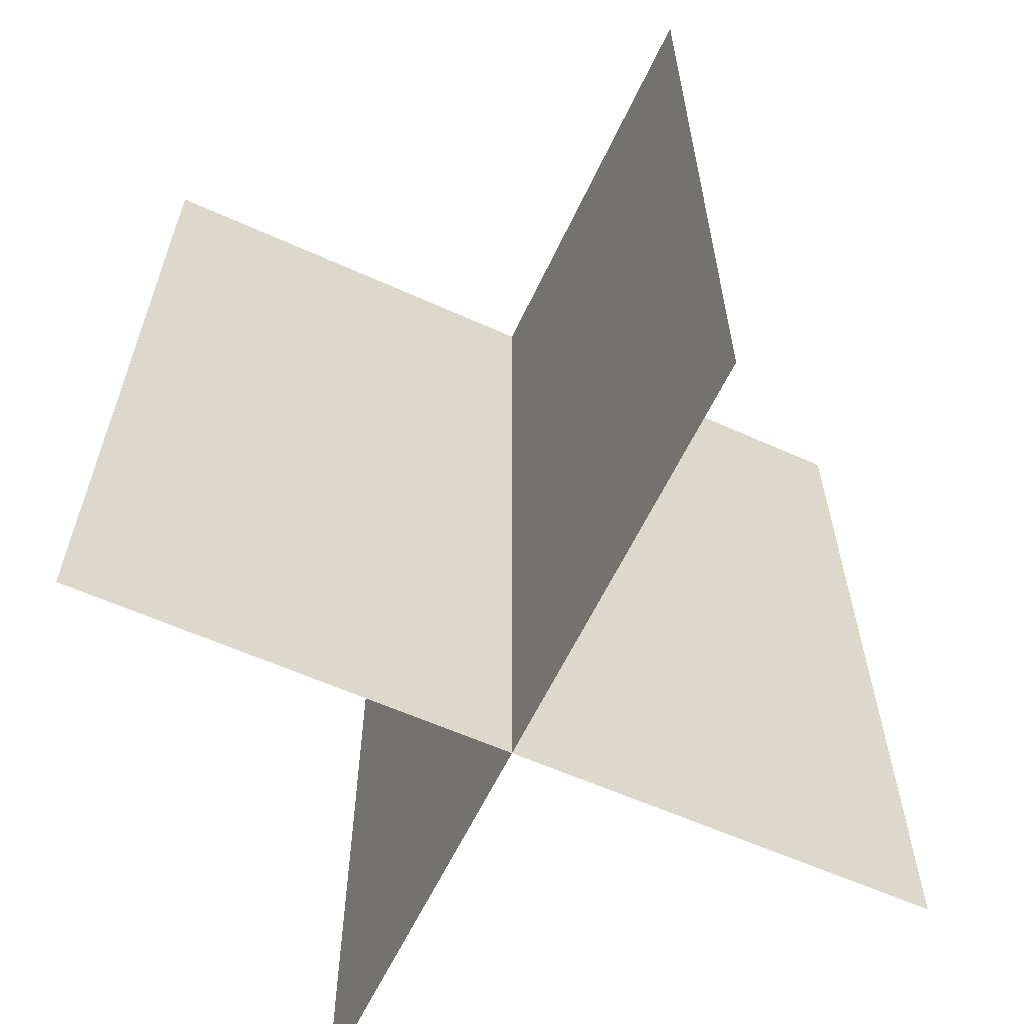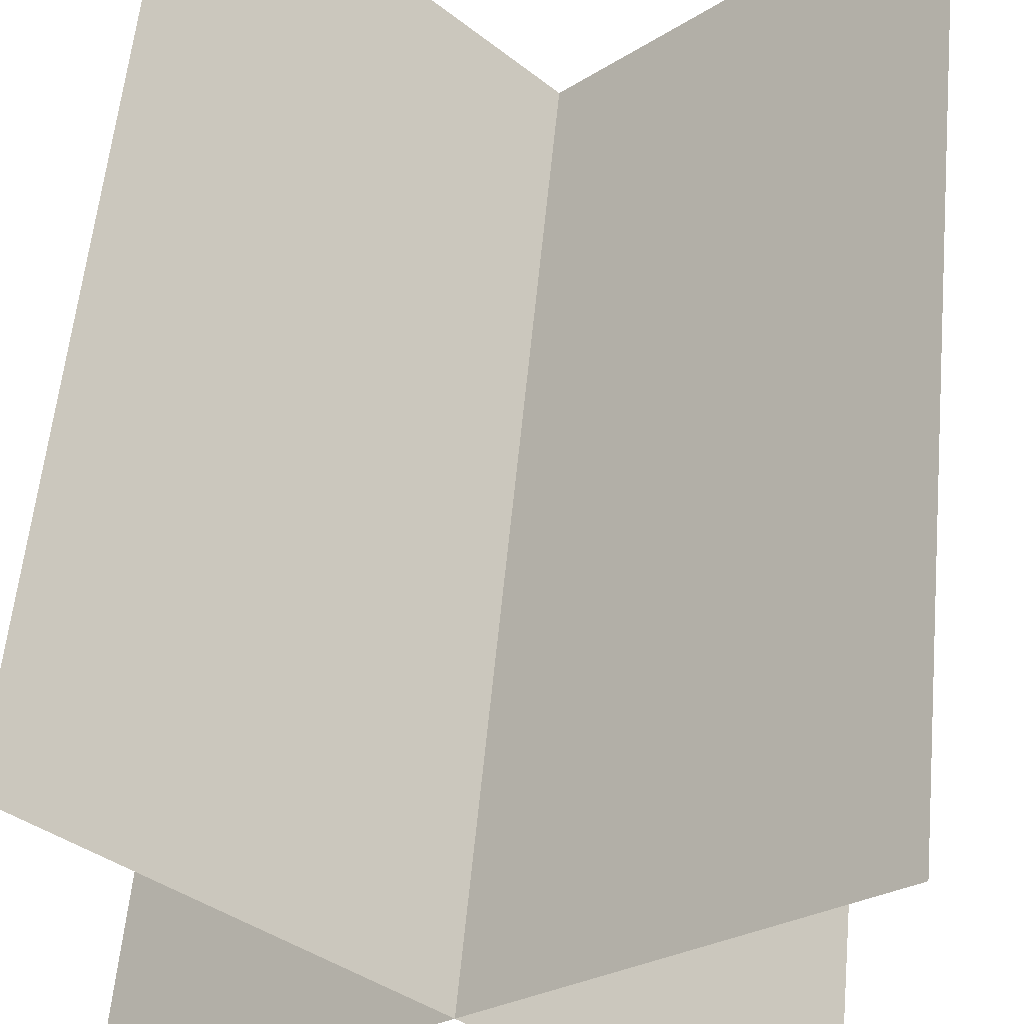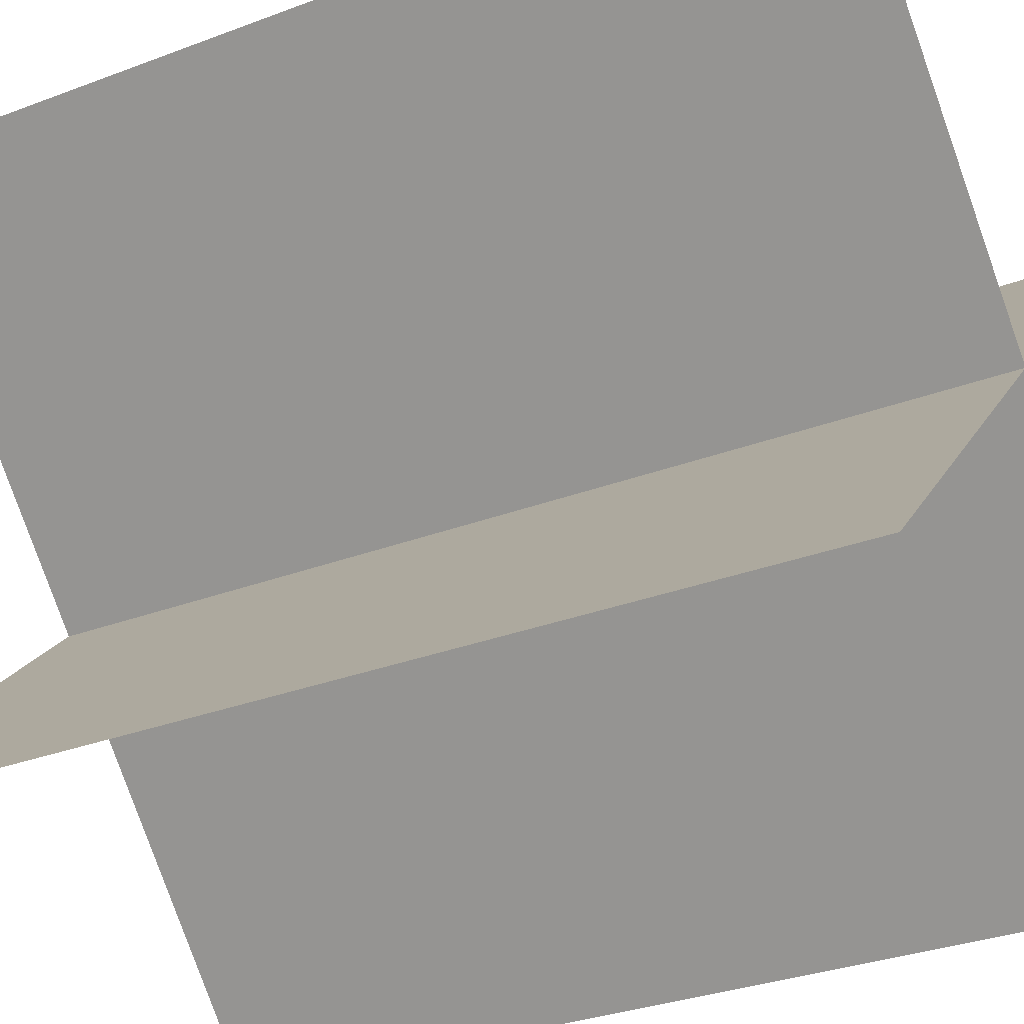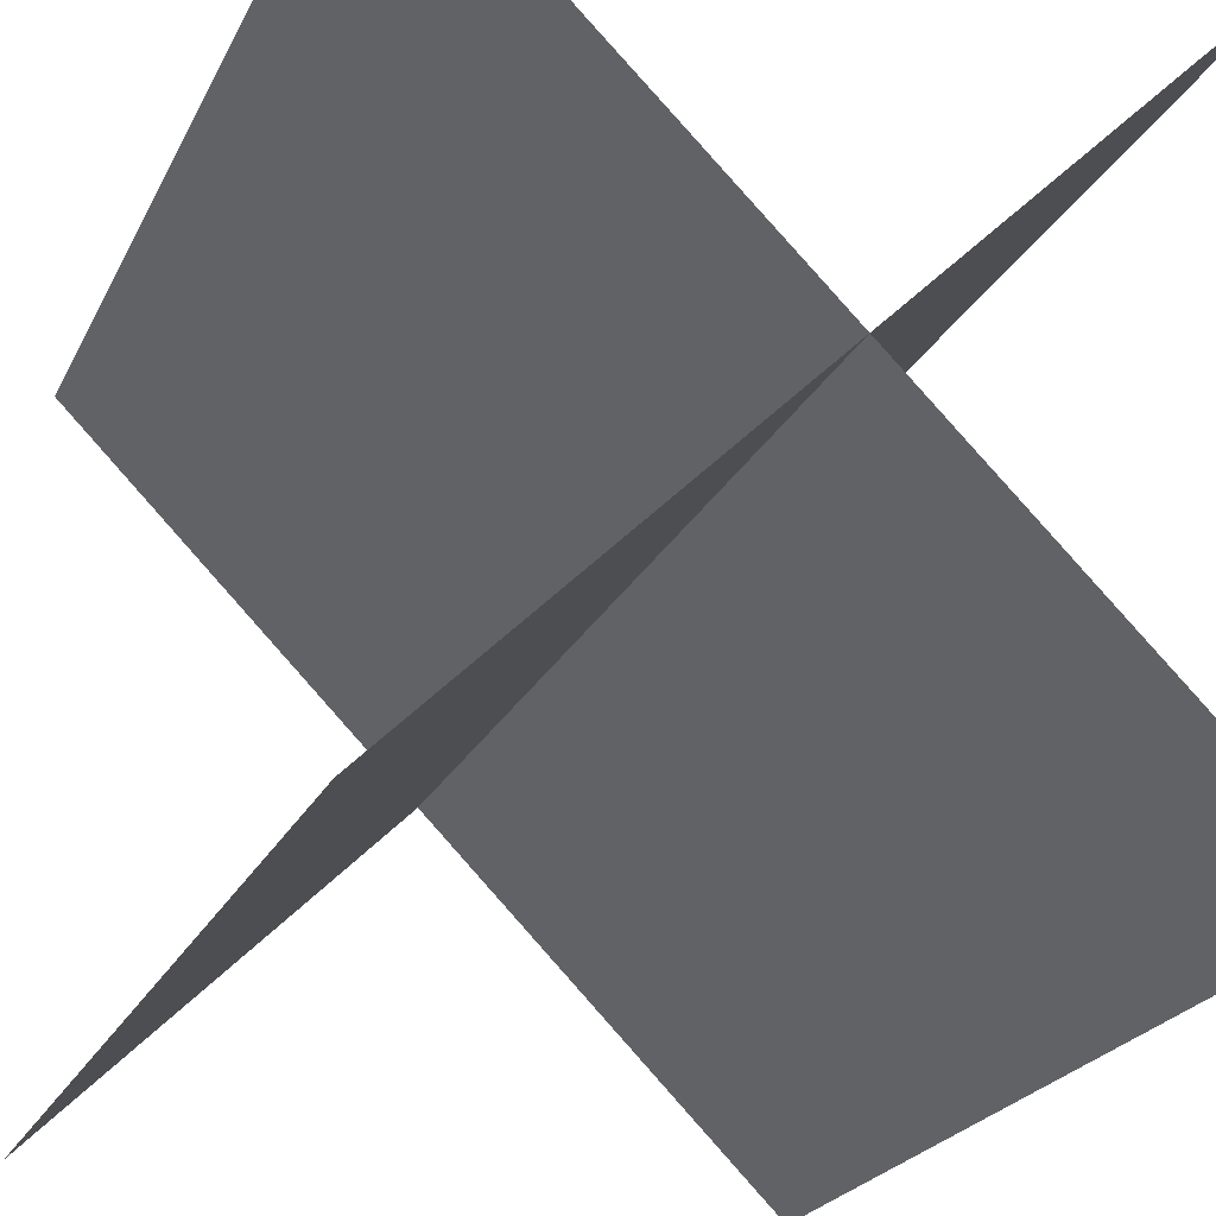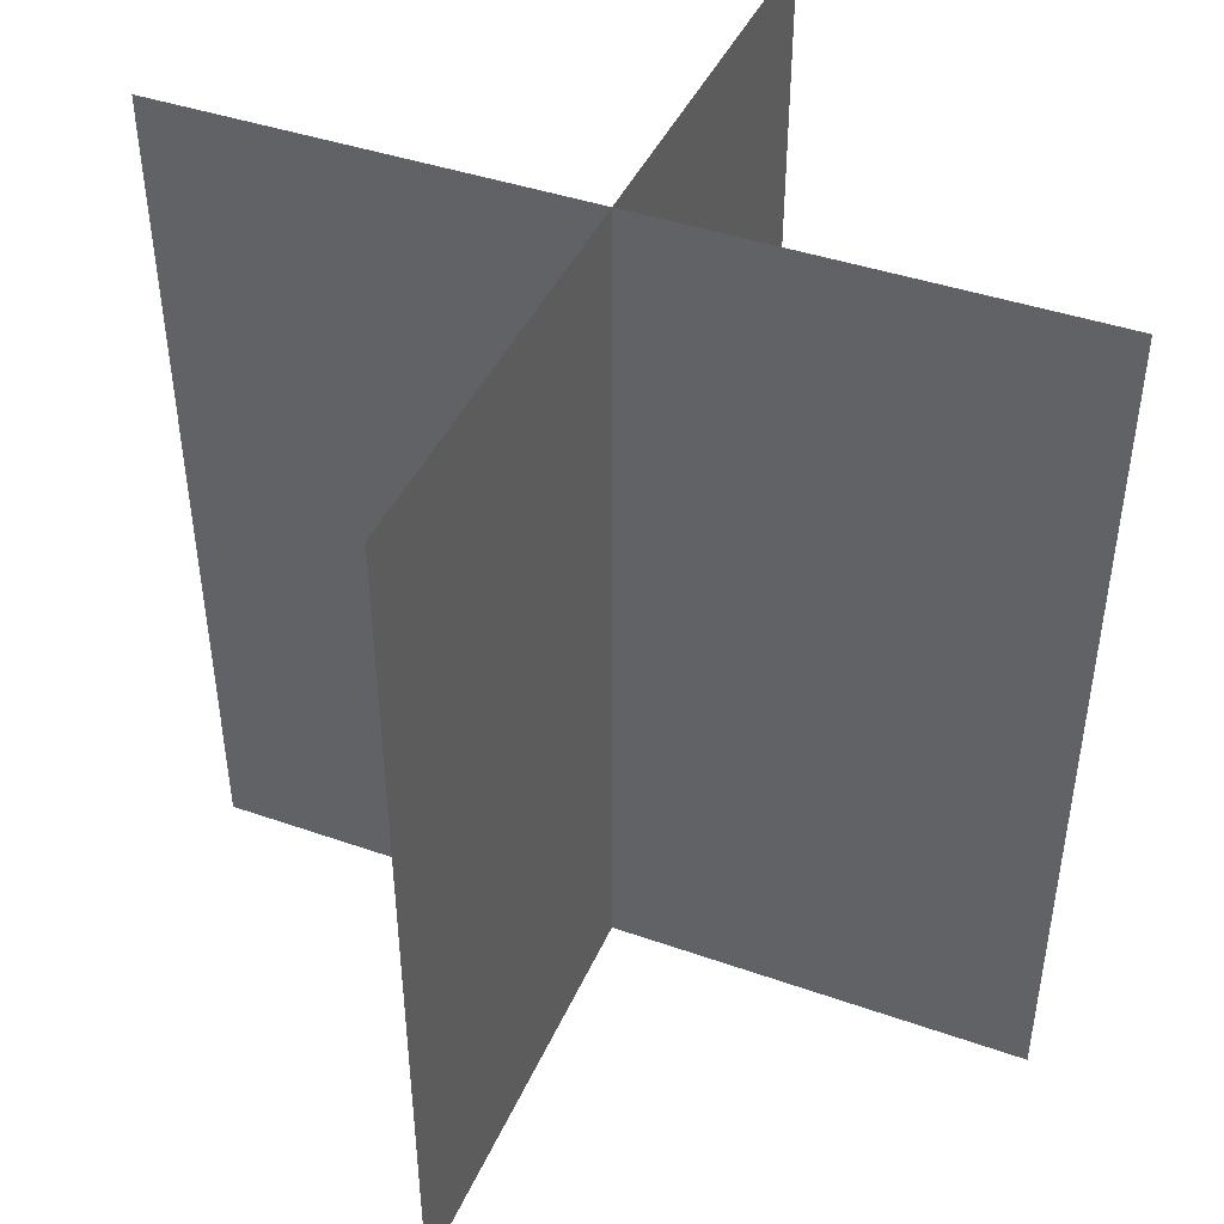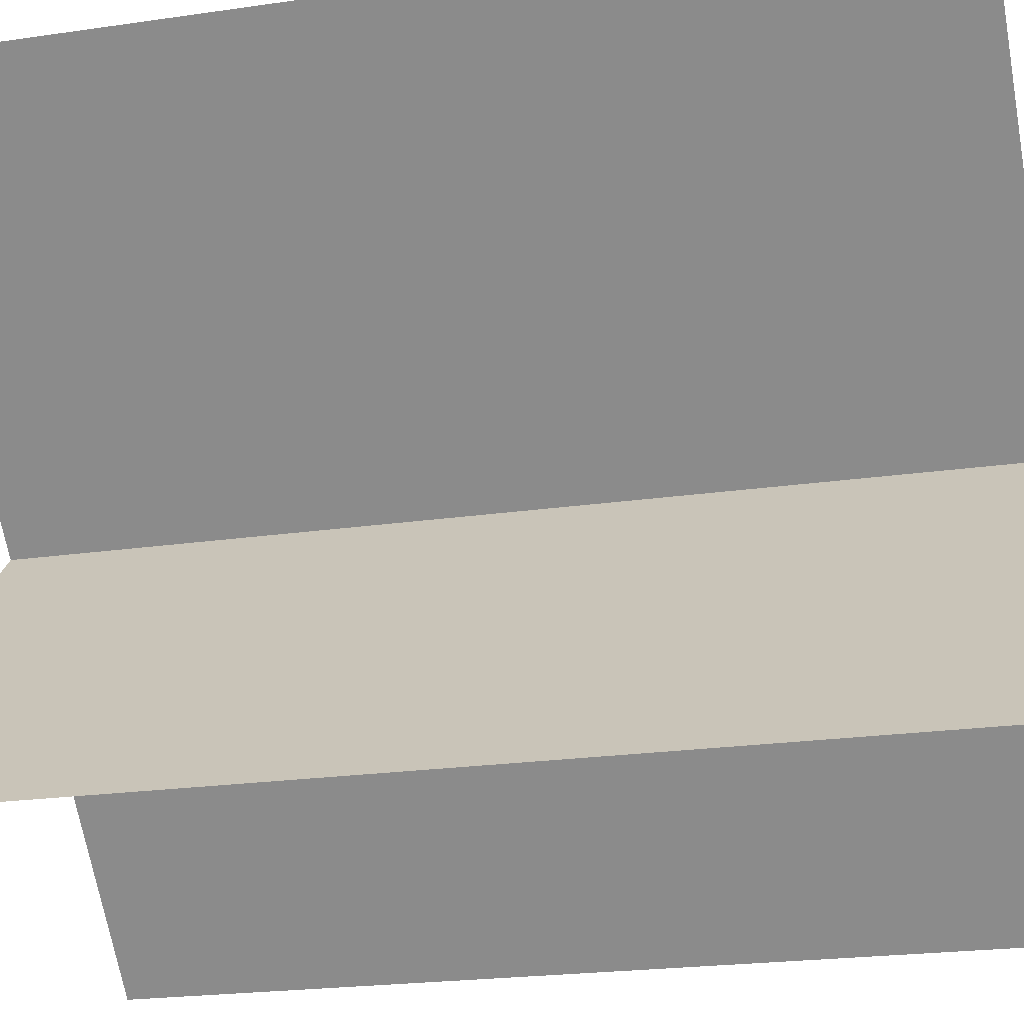
<metadata>
{"format":"obj","ext":"obj","renderer":"f3d","projection":"perspective","resolution":1024,"background":"white","views":[{"elev":-59.8,"azim":20.1,"up":"+Y"},{"elev":58.6,"azim":-174.5,"up":"+Z"},{"elev":-31.6,"azim":118.2,"up":"+Z"},{"elev":-22.6,"azim":159.9,"up":"+Z"},{"elev":42.7,"azim":-112.4,"up":"+Y"},{"elev":-21.8,"azim":104.5,"up":"+Z"}]}
</metadata>
<code>
v 0.8536 -0 0.8536
v 0.1464 0 0.1464
v 0.1464 1 0.1464
v 0.8536 1 0.8536
v 0.8536 -0 0.8536
v 0.8536 1 0.8536
v 0.1464 0 0.1464
v 0.1464 1 0.1464
f 1 2 3 4
f 5 1 4 6
f 7 5 6 8
f 2 7 8 3
f 8 6 4 3
f 2 1 5 7
v 0.8536 0 0.1464
v 0.1464 -0 0.8536
v 0.1464 1 0.8536
v 0.8536 1 0.1464
v 0.8536 0 0.1464
v 0.8536 1 0.1464
v 0.1464 -0 0.8536
v 0.1464 1 0.8536
f 9 10 11 12
f 13 9 12 14
f 15 13 14 16
f 10 15 16 11
f 16 14 12 11
f 10 9 13 15

</code>
